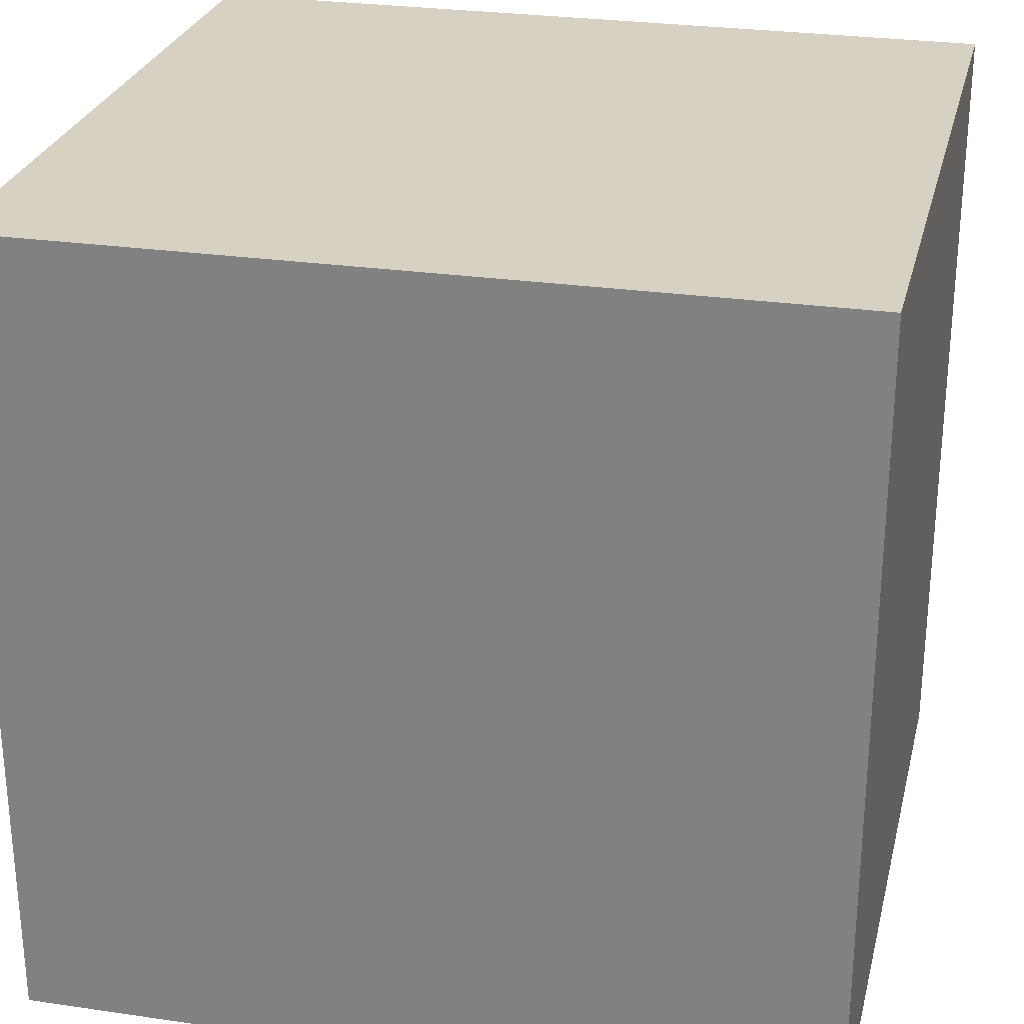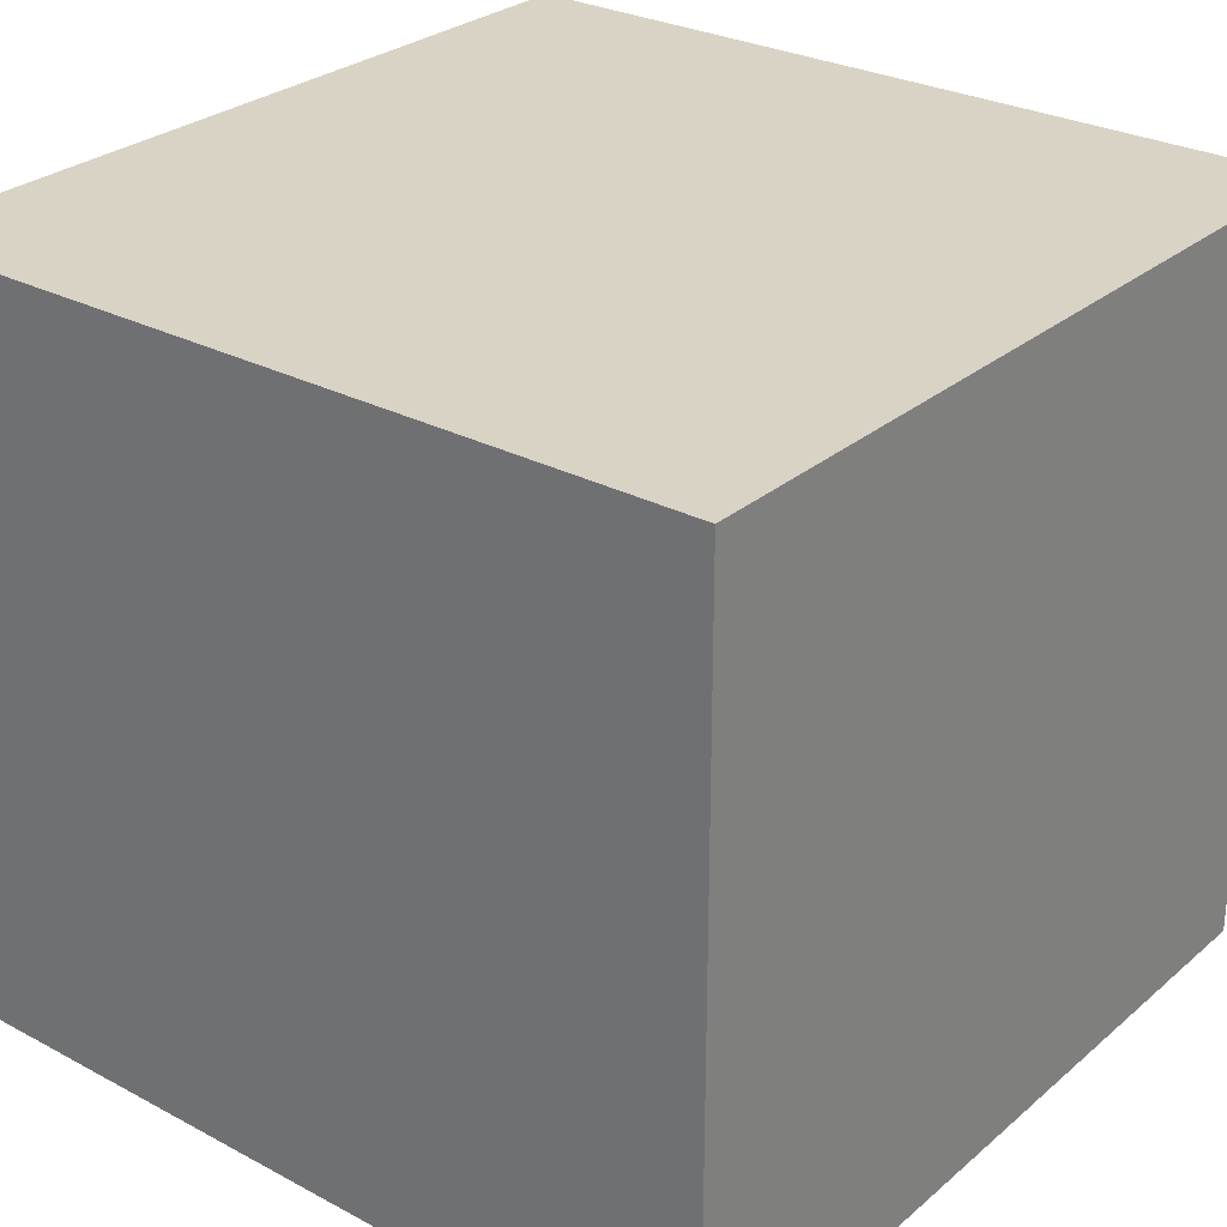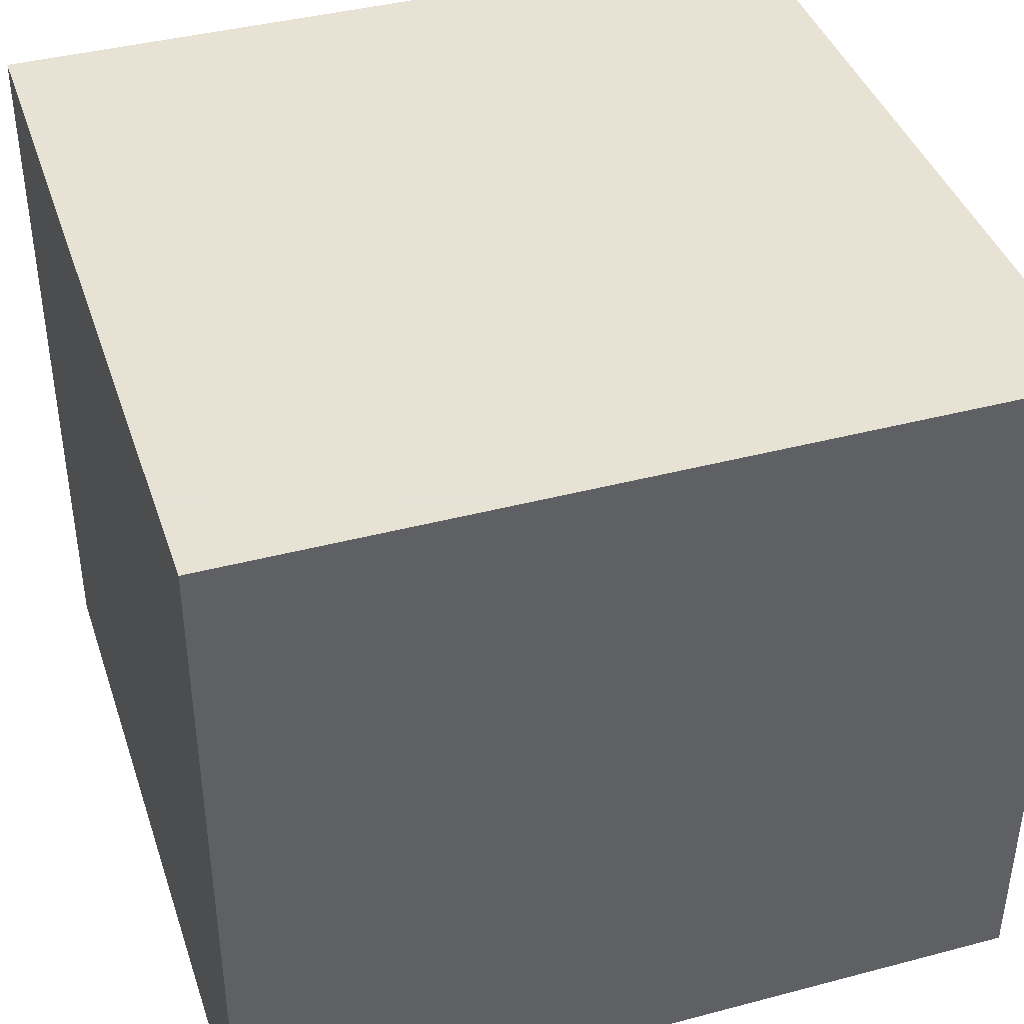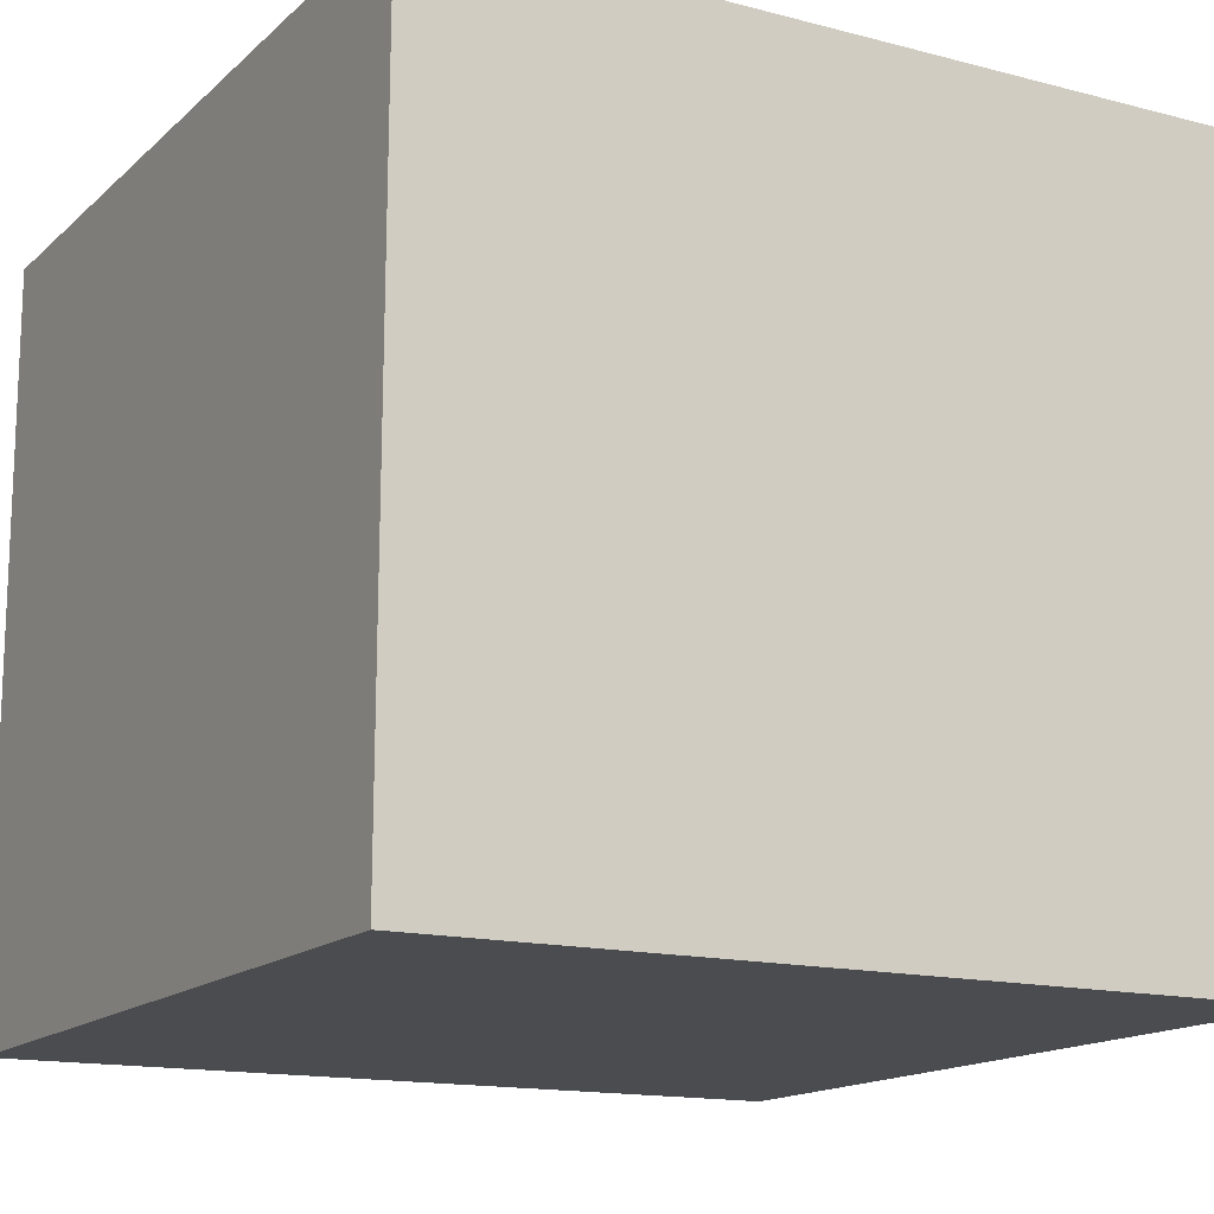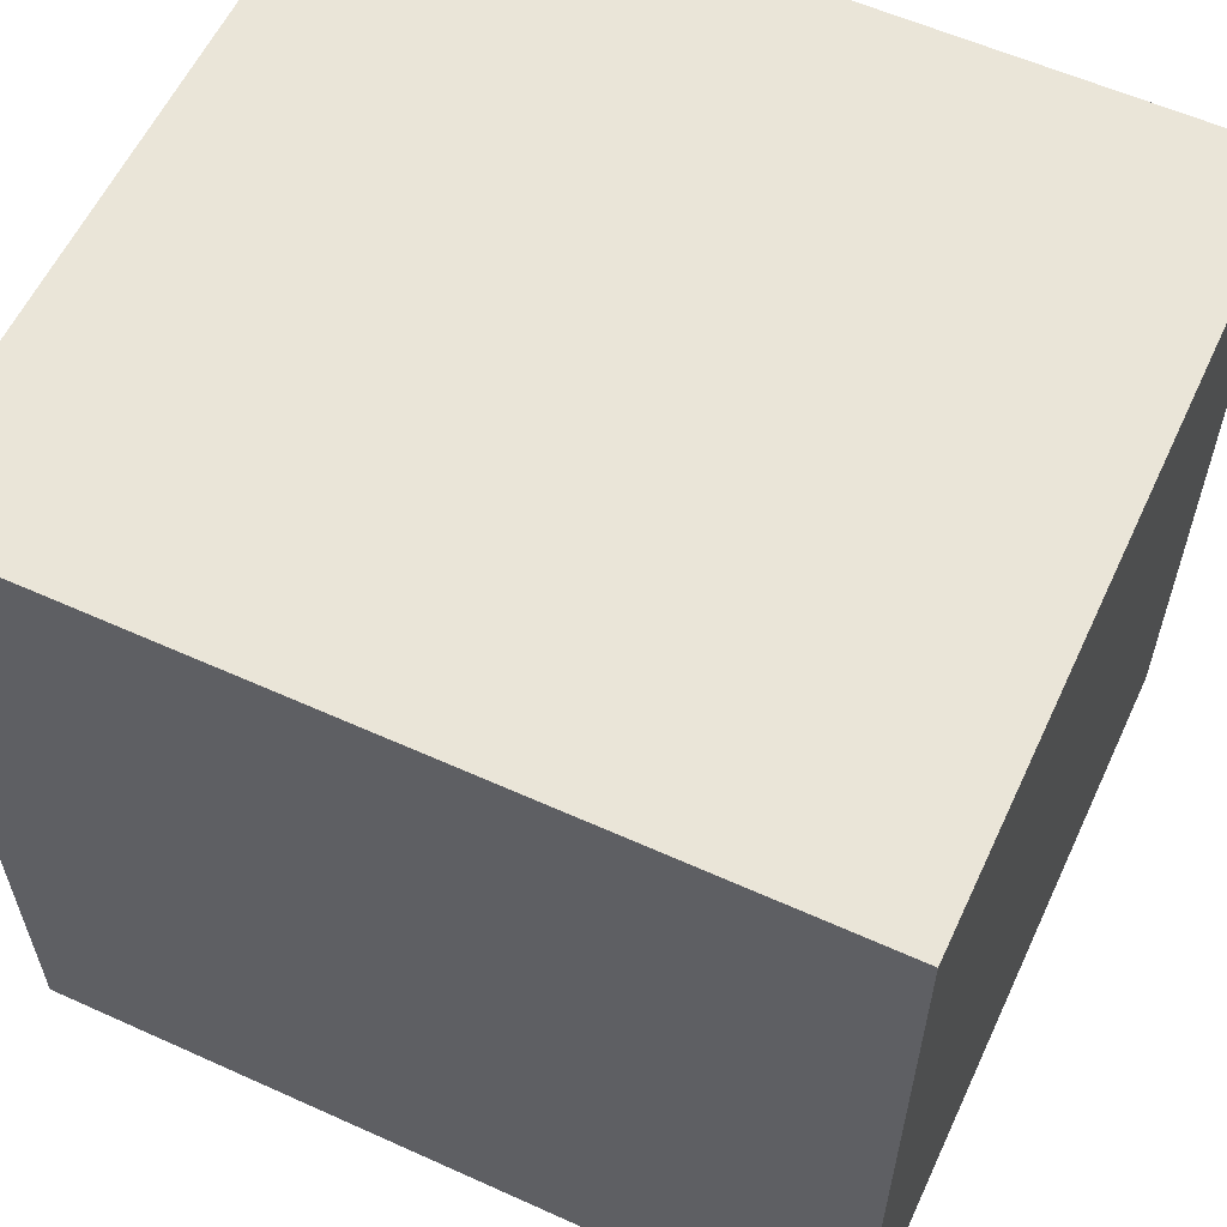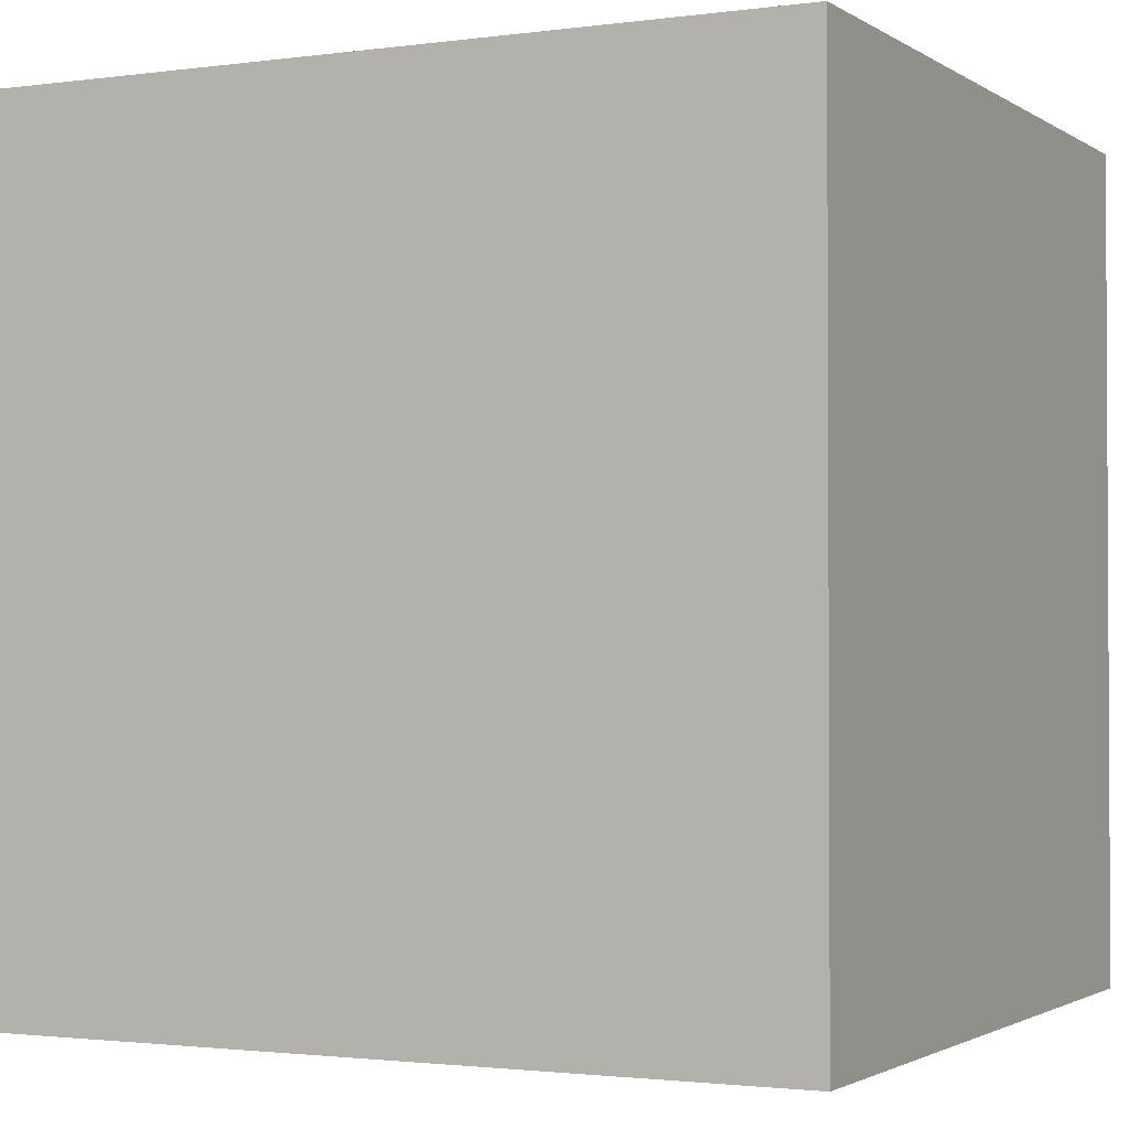
<metadata>
{"format":"obj","ext":"obj","renderer":"f3d","projection":"perspective","resolution":1024,"background":"white","views":[{"elev":27.1,"azim":13.1,"up":"+Z"},{"elev":28.3,"azim":-141.5,"up":"+Y"},{"elev":40.6,"azim":72.1,"up":"+Y"},{"elev":-14.8,"azim":60.6,"up":"+Y"},{"elev":59.4,"azim":-155.1,"up":"+Z"},{"elev":-1.8,"azim":26.4,"up":"+Z"}]}
</metadata>
<code>
v 0.1884 -0.341 0.009071
v 0.1884 -0.341 -0.1576
v 0.1894 -0.1894 0.009071
v 0.02273 -0.1894 0.009071
v 0.02273 -0.3421 -0.1576
v 0.02273 -0.1894 -0.1576
v 0.02273 -0.3421 0.009071
v 0.1894 -0.1894 -0.1576
f 1 2 3
f 1 3 4
f 6 4 3
f 6 5 4
f 6 2 5
f 7 1 4
f 7 4 5
f 7 5 2
f 7 2 1
f 8 6 3
f 8 3 2
f 8 2 6

</code>
